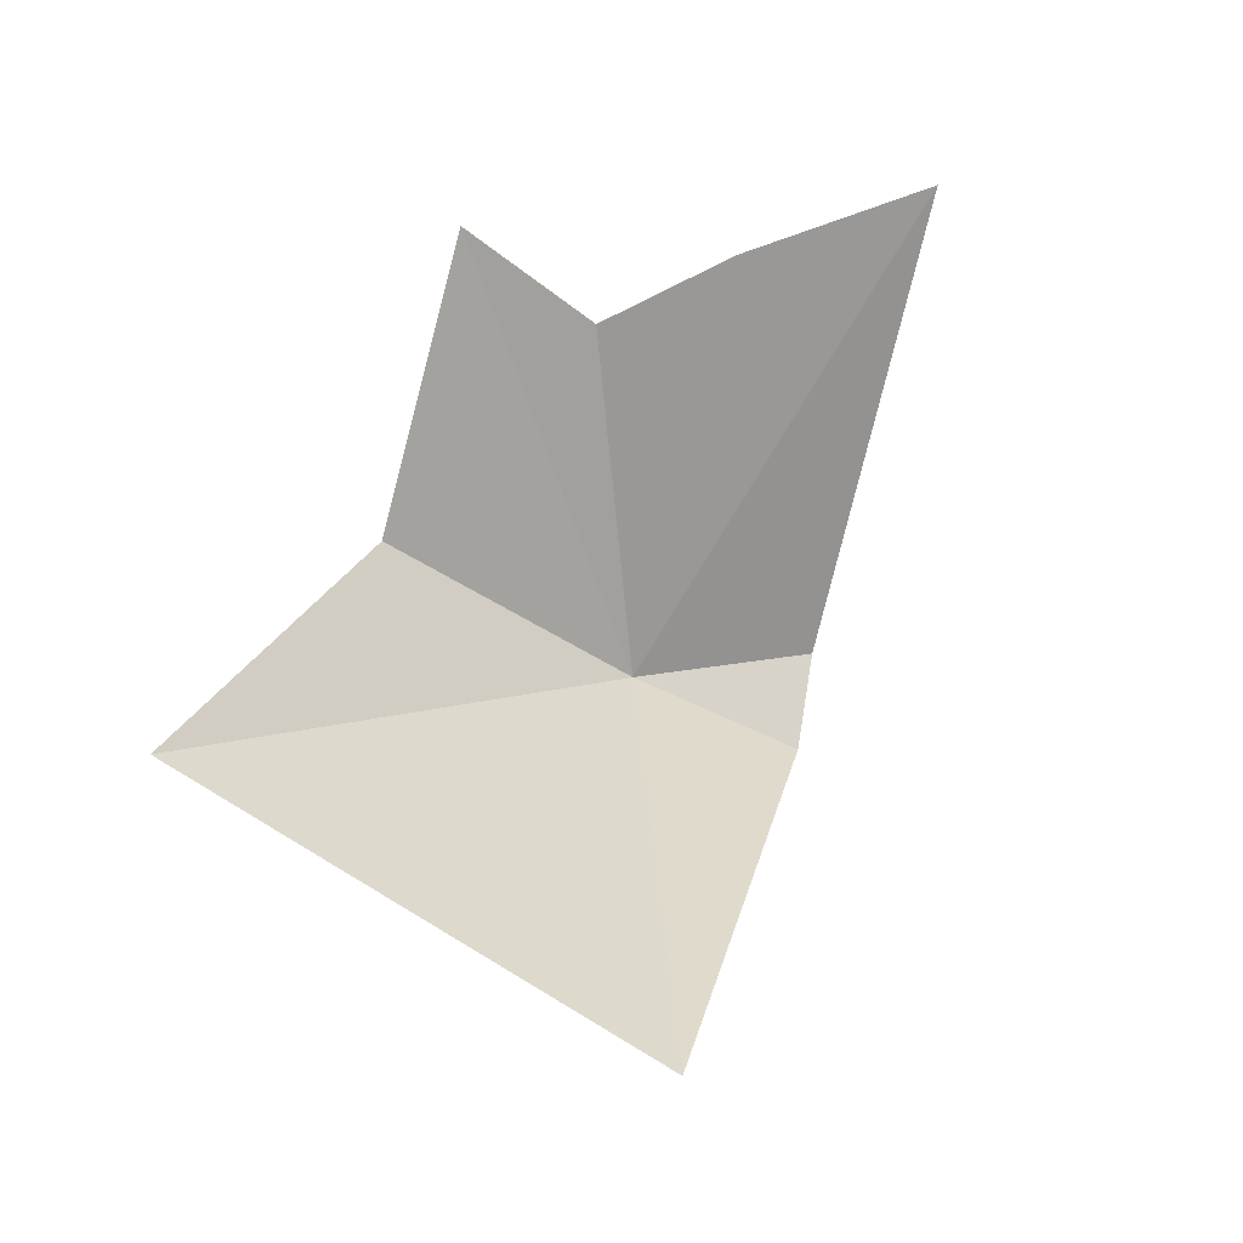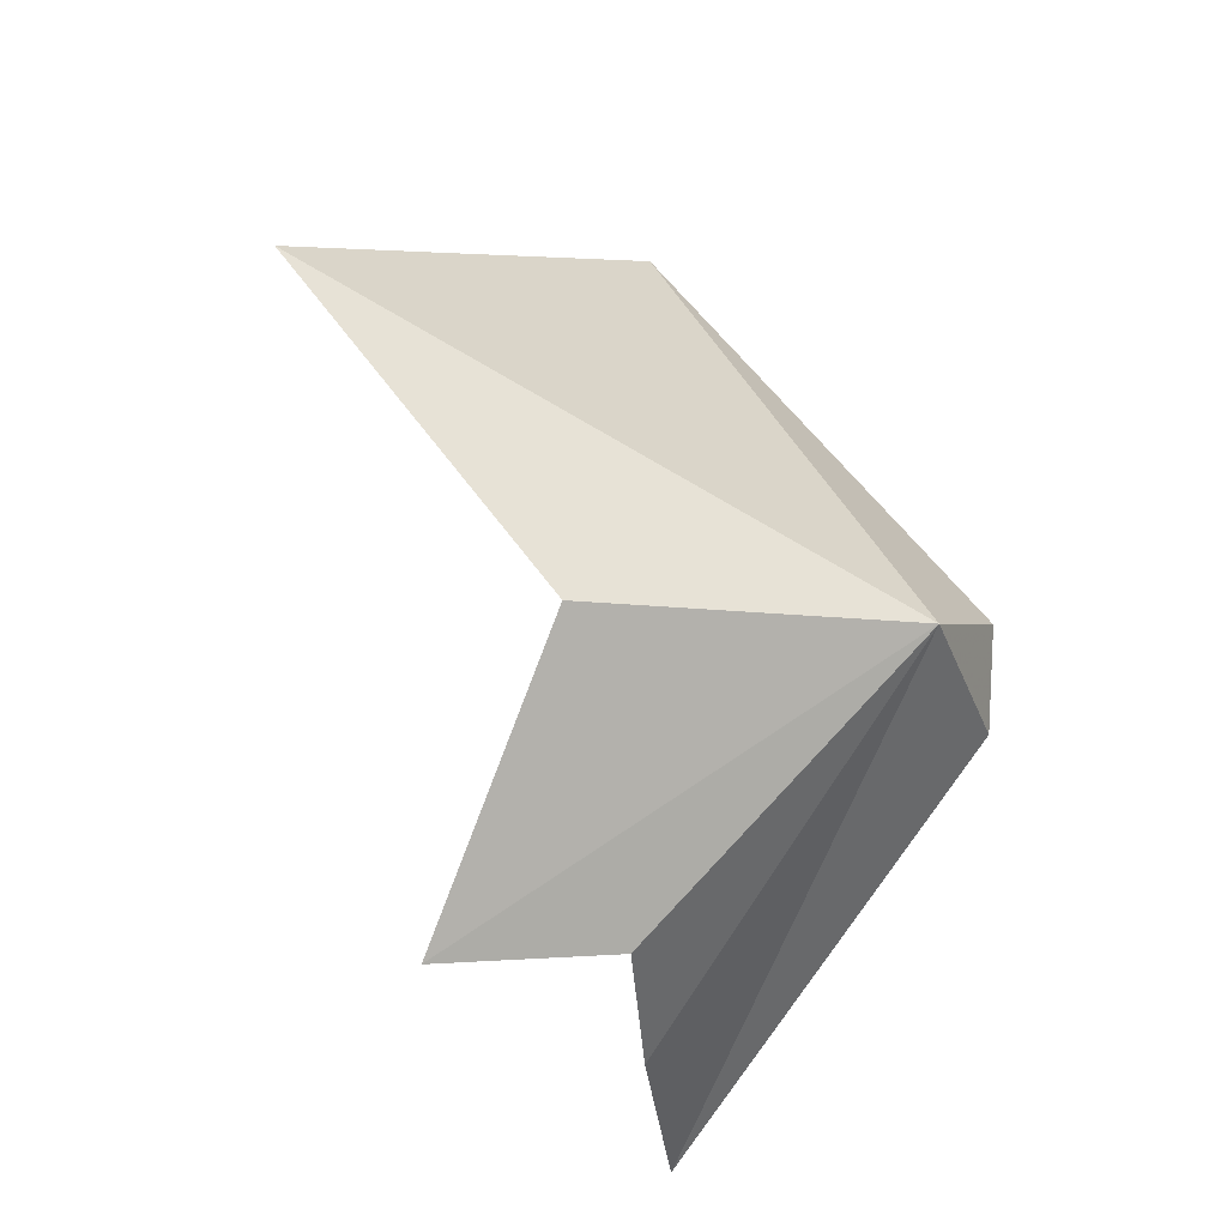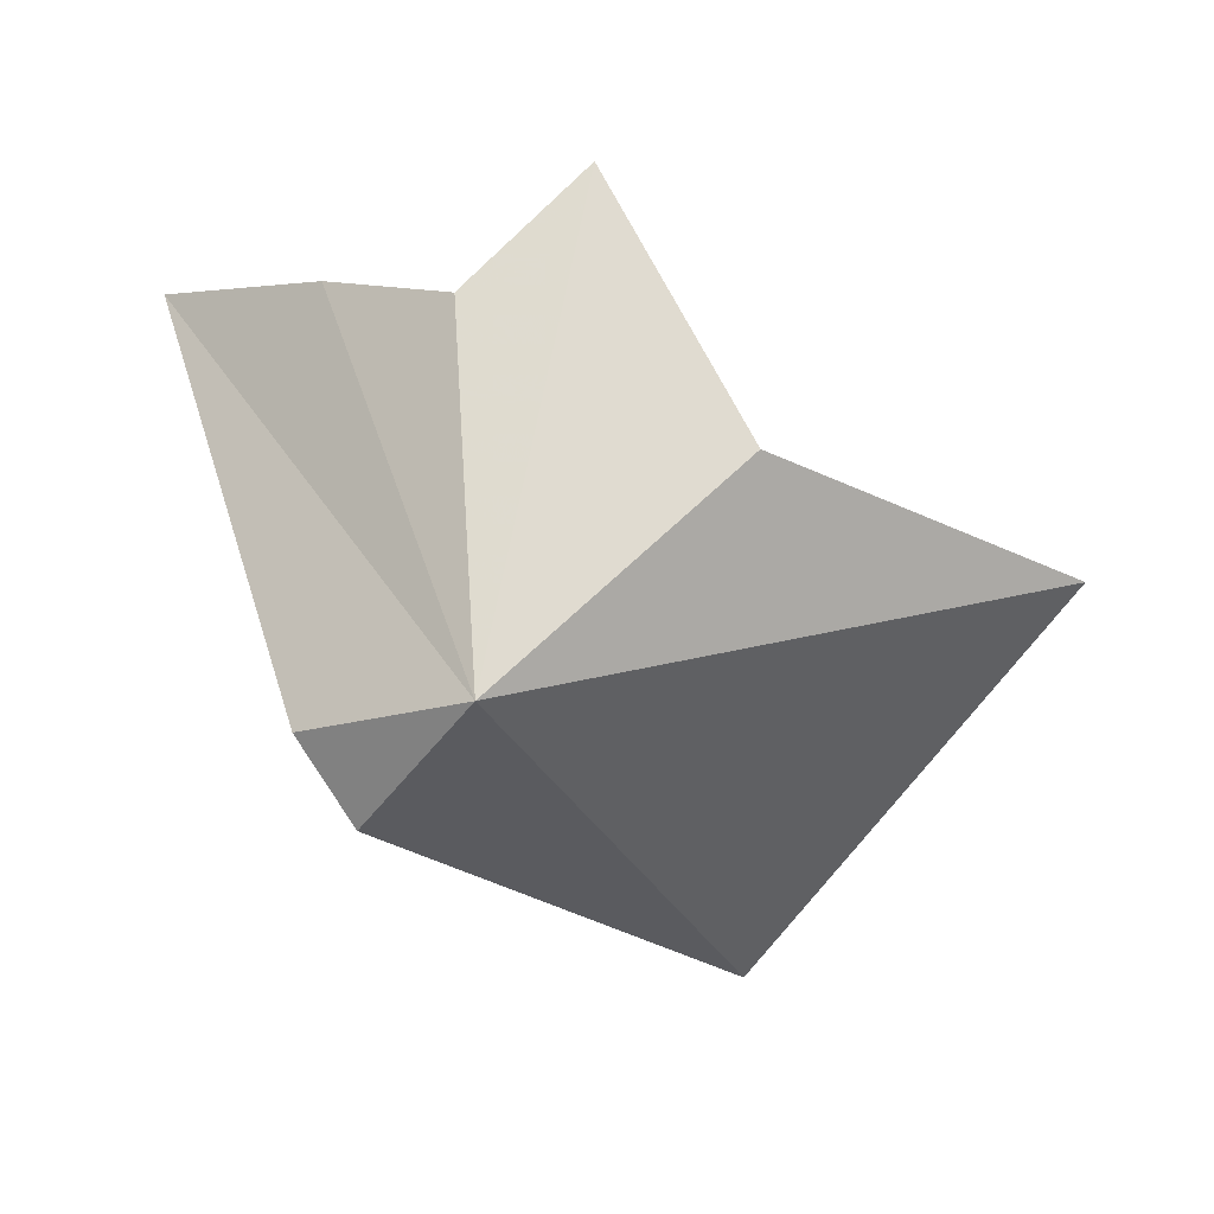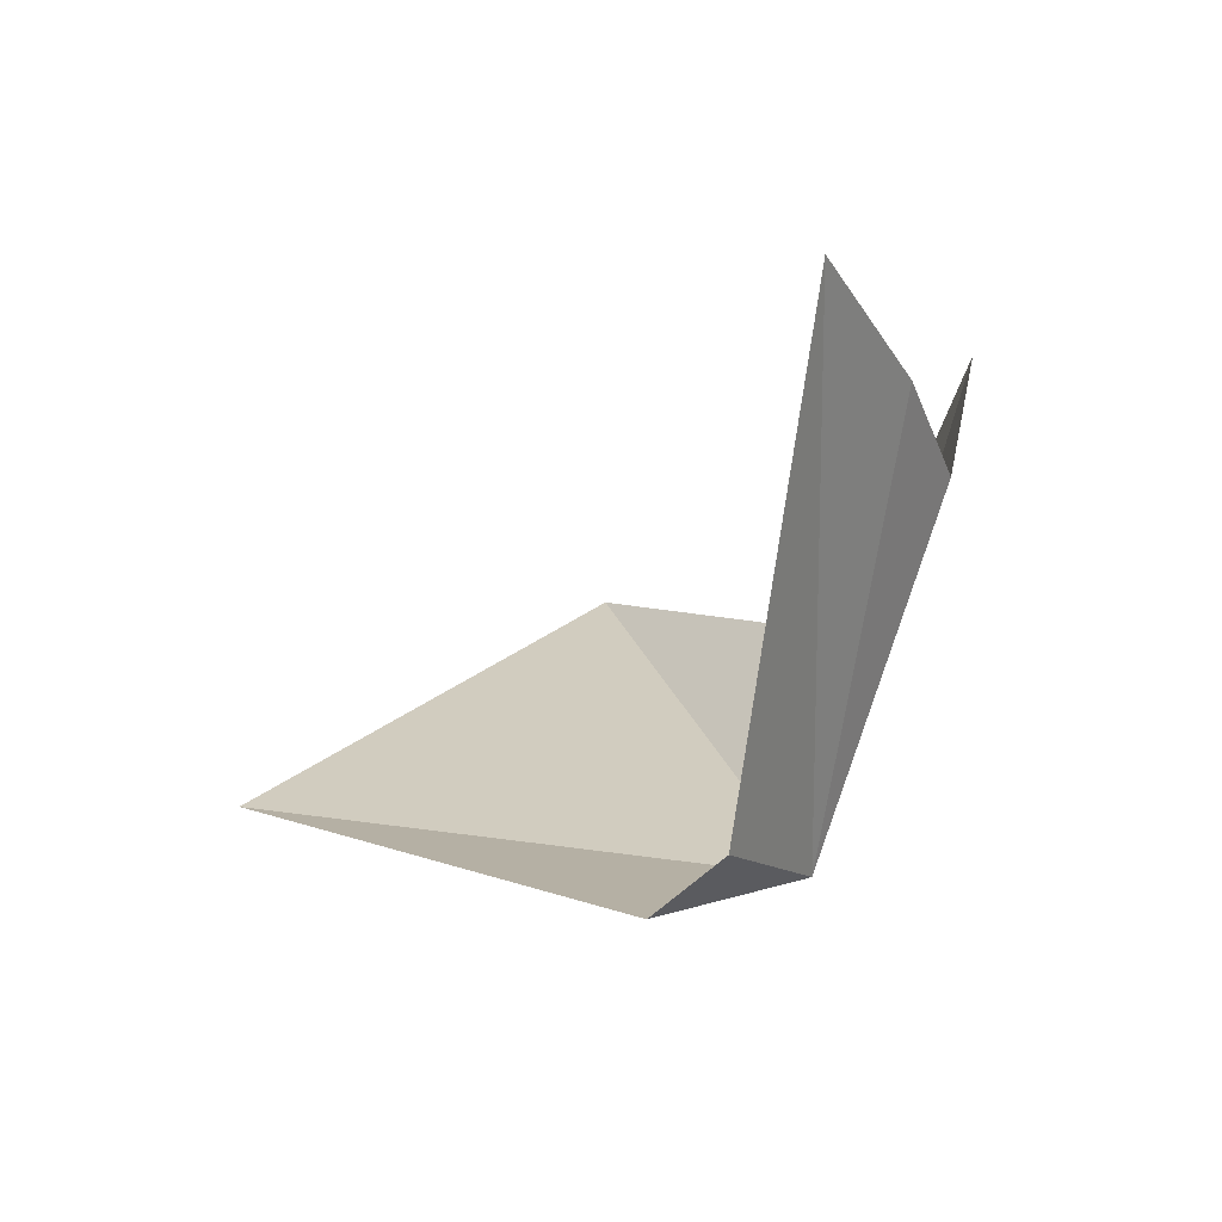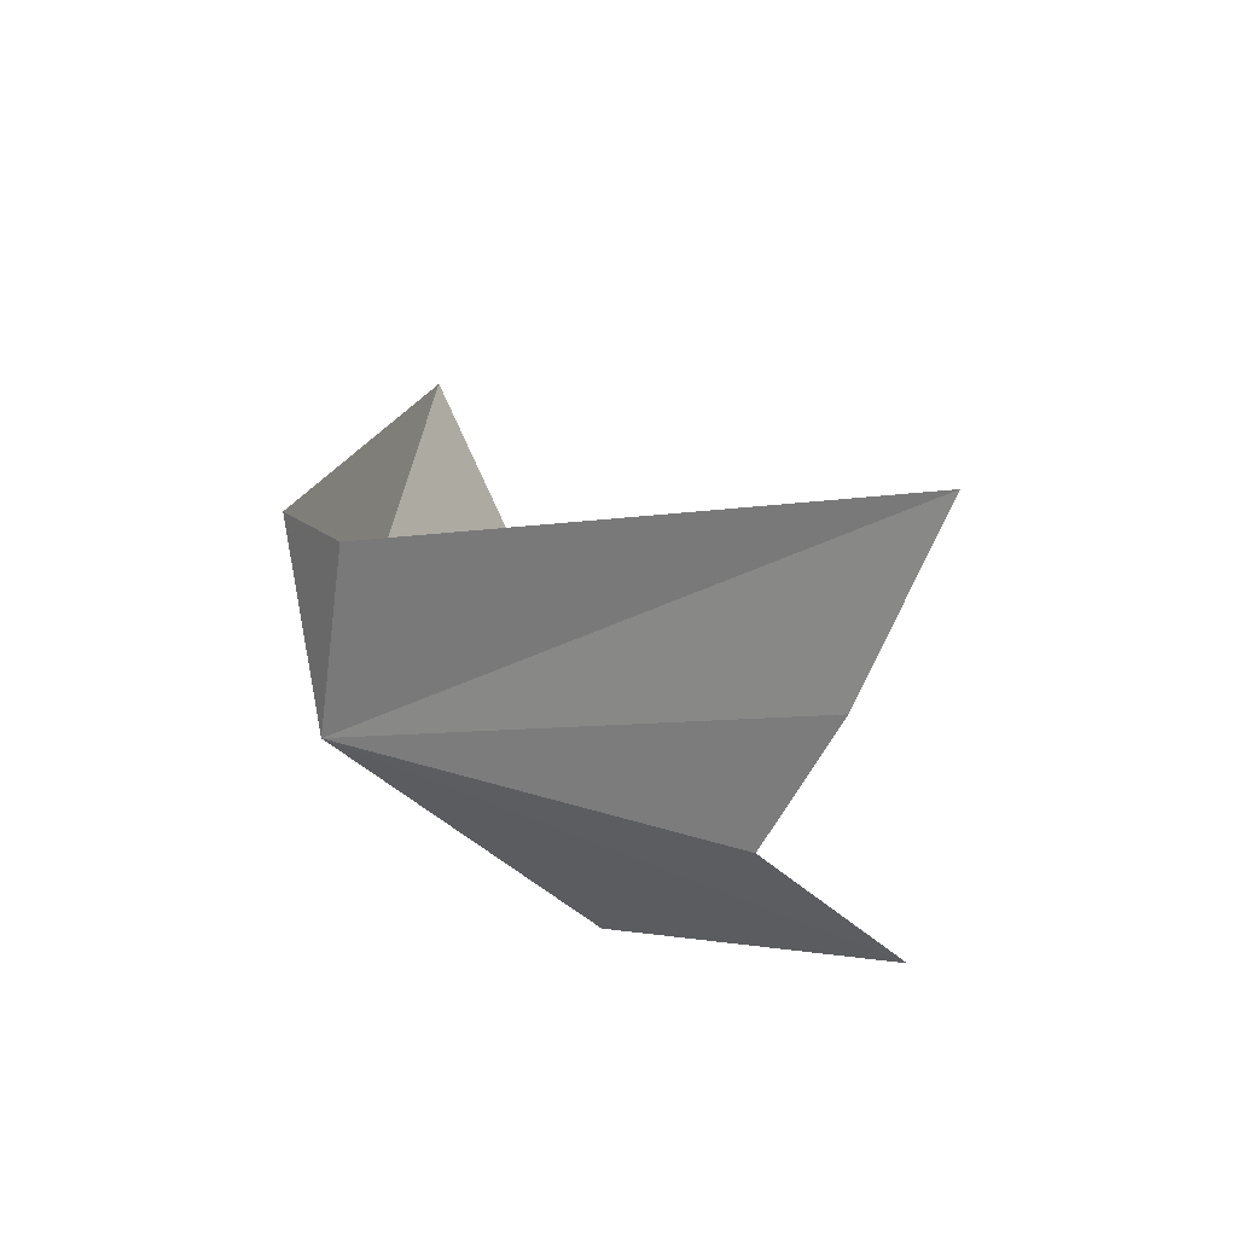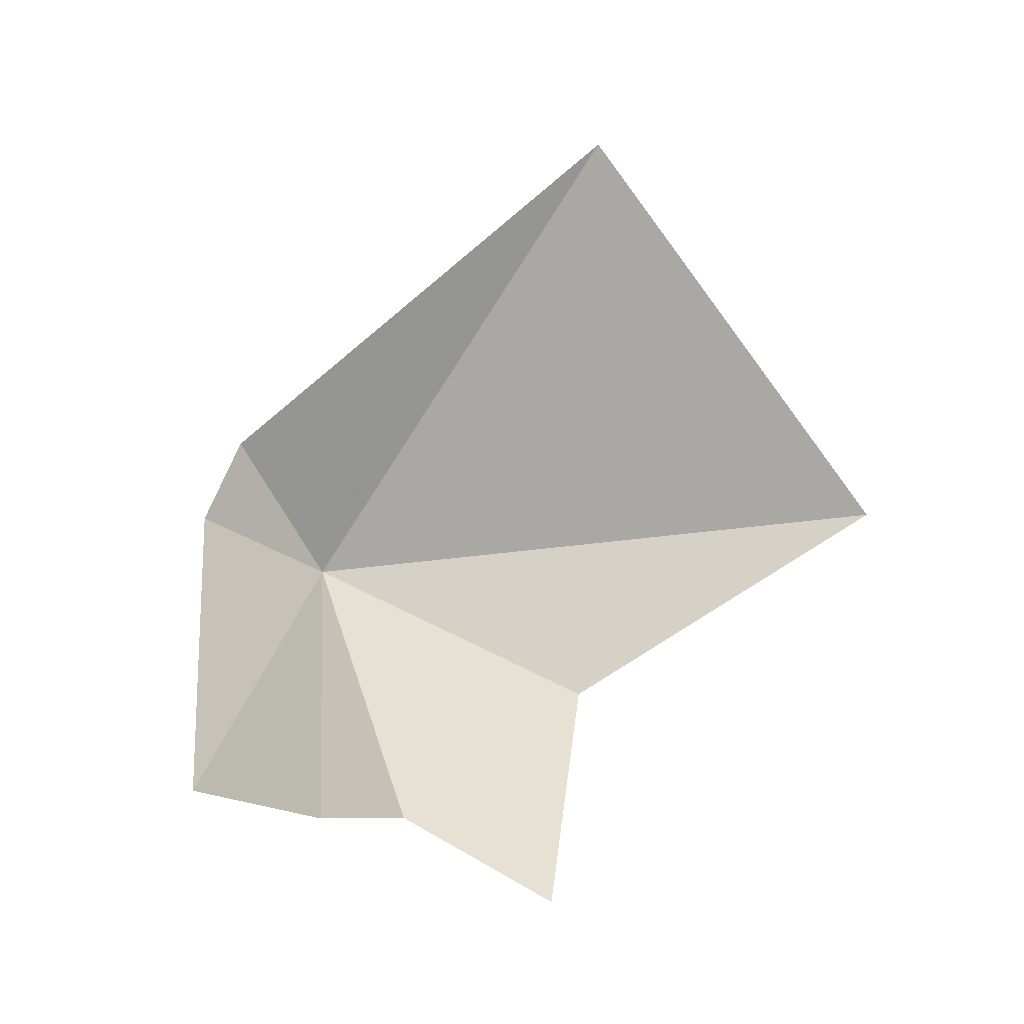
<metadata>
{"format":"obj","ext":"obj","renderer":"f3d","projection":"perspective","resolution":1024,"background":"white","views":[{"elev":38.8,"azim":-37.7,"up":"+Y"},{"elev":-73.9,"azim":-53.1,"up":"+Z"},{"elev":-38.7,"azim":171.0,"up":"+Y"},{"elev":-1.3,"azim":78.6,"up":"+Y"},{"elev":-21.6,"azim":92.5,"up":"+Z"},{"elev":25.6,"azim":155.5,"up":"+Z"}]}
</metadata>
<code>
v 10.89 -19.39 14.65
v 9.908 -12.77 12.19
v 7.739 -16.34 13.22
v 11.49 -14.47 13.04
v 12.91 -18.95 16.21
v 15.15 -12.4 15.7
v 13.09 -13.49 14.06
v 12.03 -19.76 16.98
v 2.9 -15.81 15.65
v 6.372 -18.7 21.4
f 1 3 2
f 1 2 4
f 1 6 5
f 1 7 6
f 1 4 7
f 1 5 8
f 1 9 3
f 1 10 9
f 1 8 10

</code>
